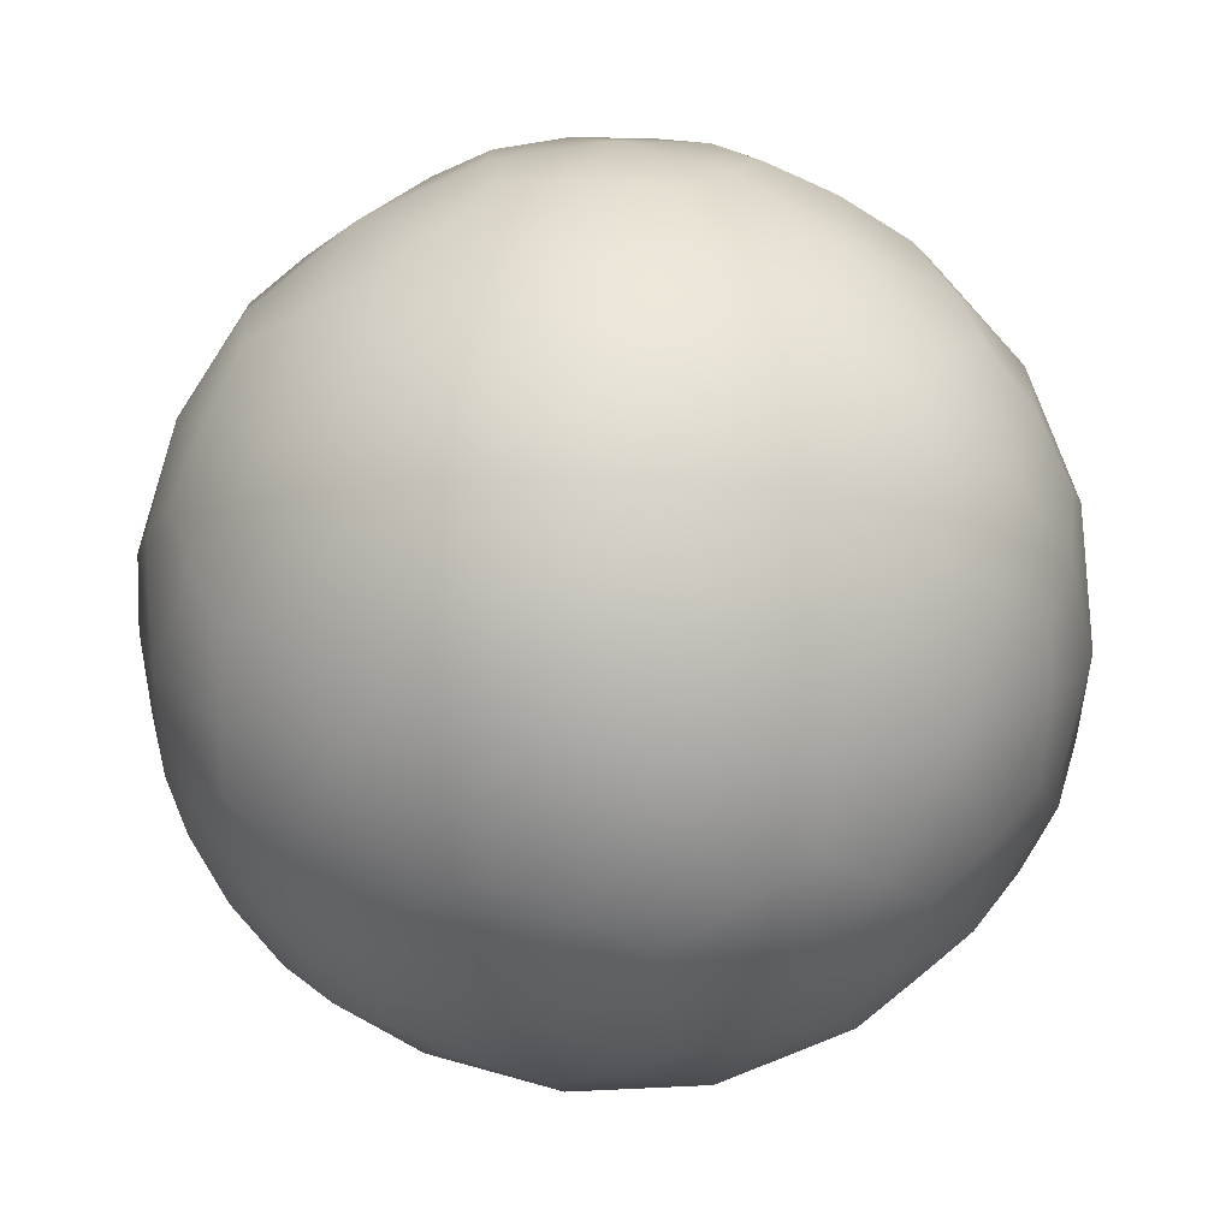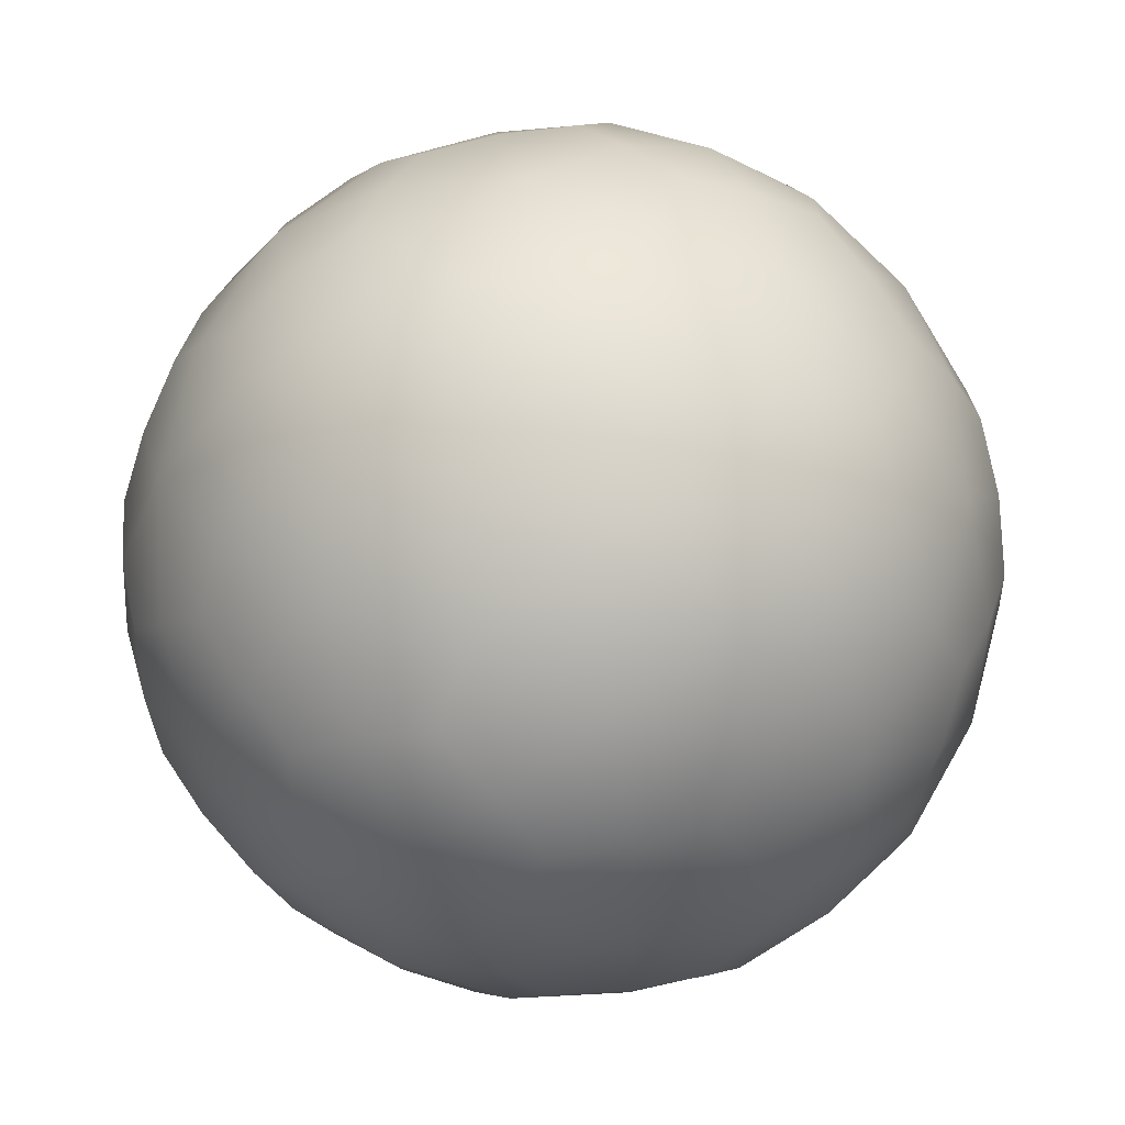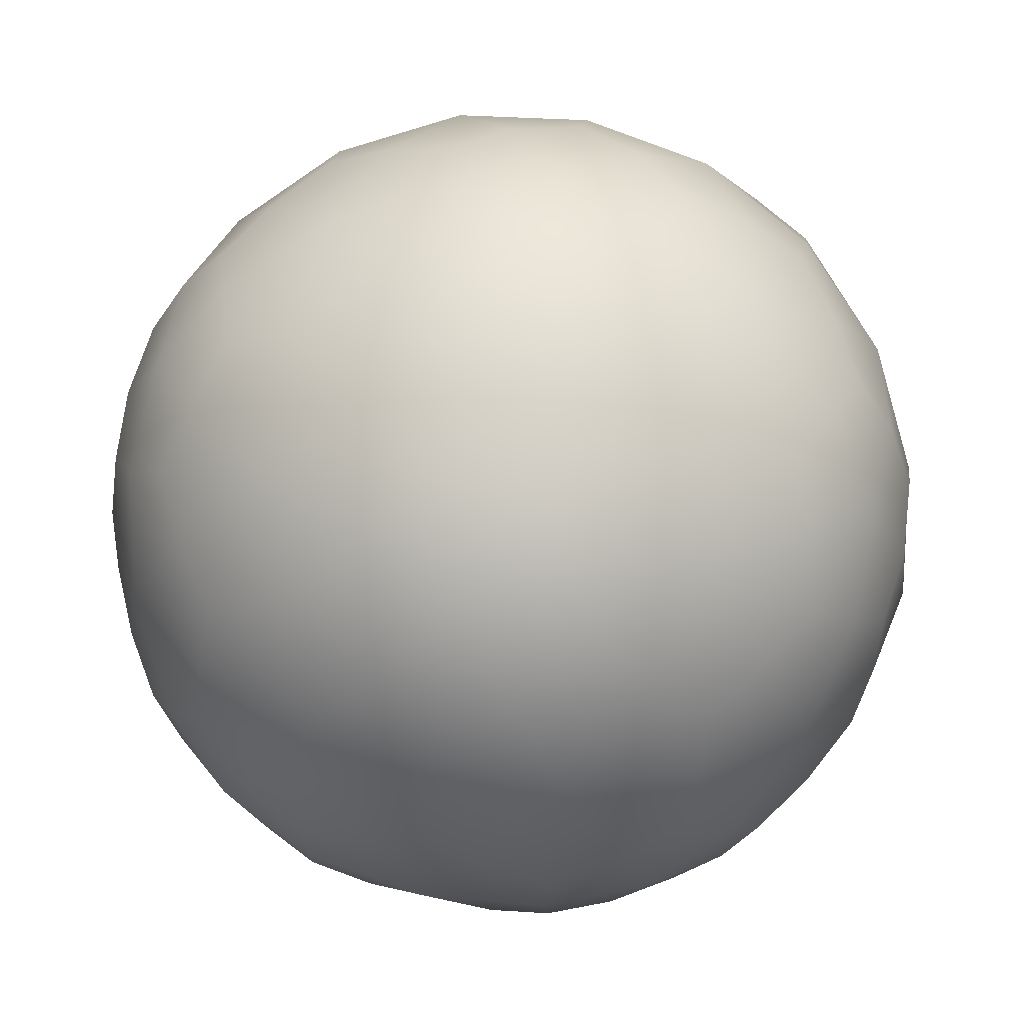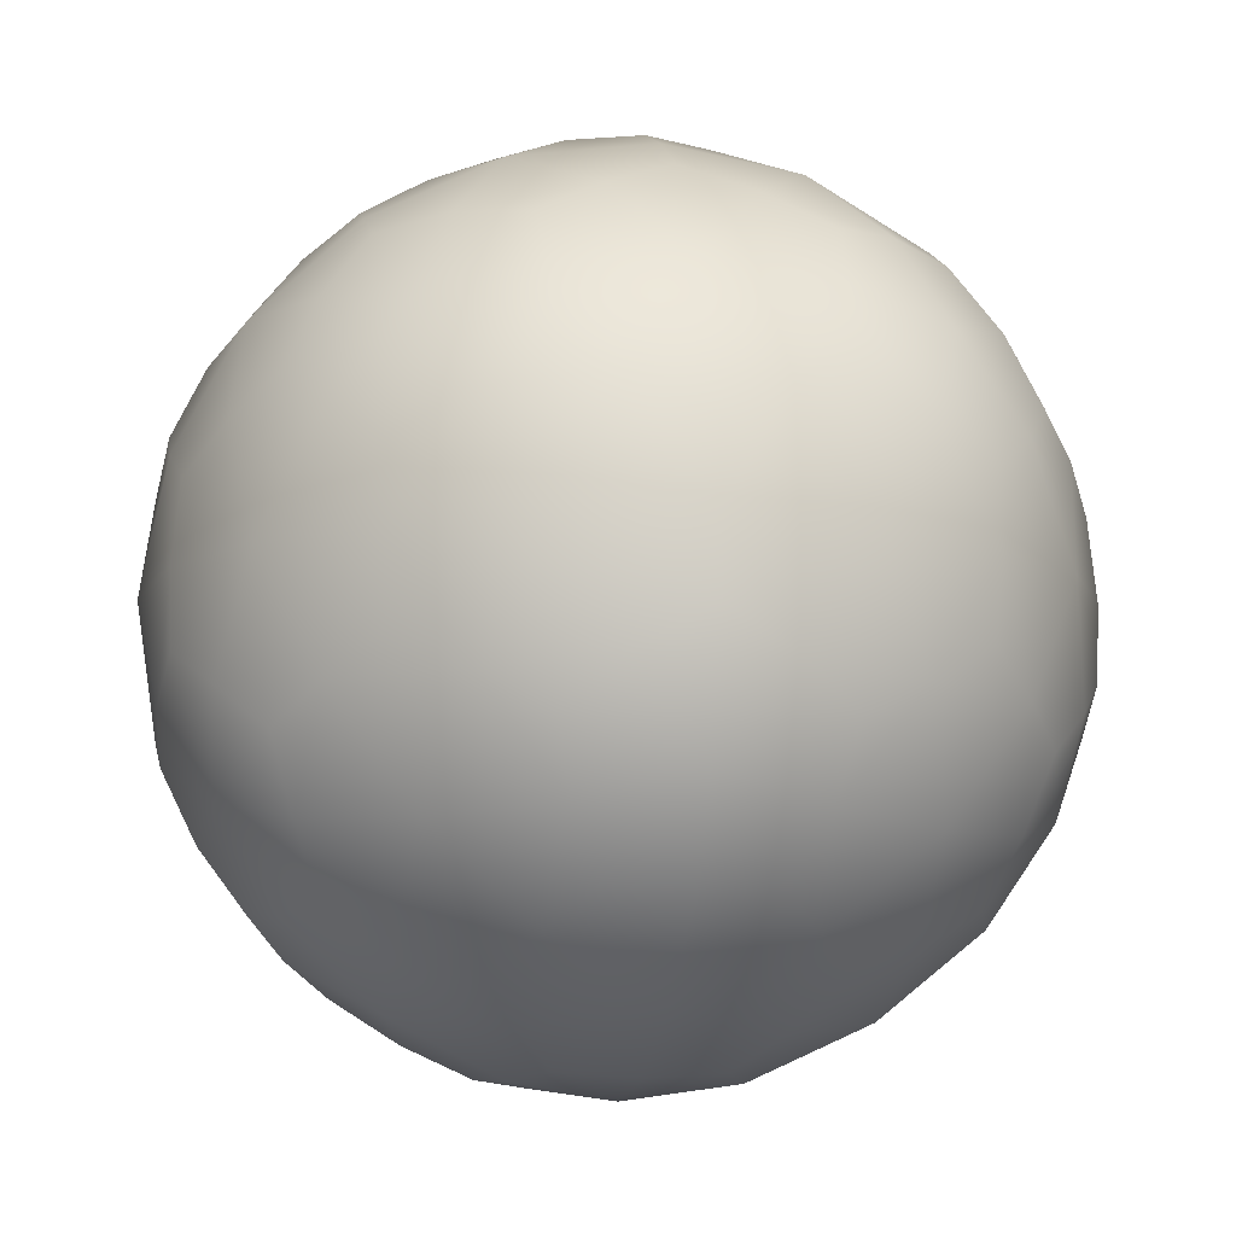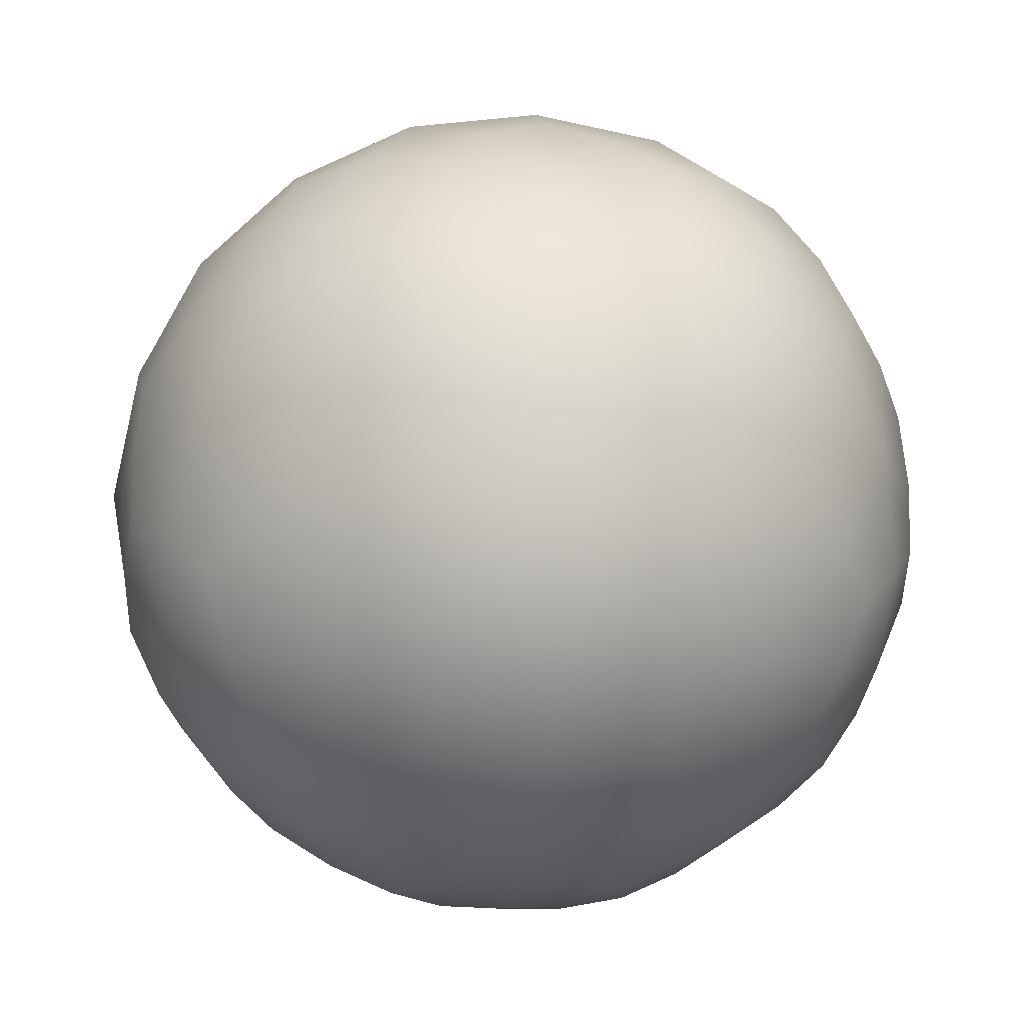
<metadata>
{"format":"obj","ext":"obj","renderer":"f3d","projection":"perspective","resolution":1024,"background":"white","views":[{"elev":18.5,"azim":-40.4,"up":"+Y"},{"elev":71.9,"azim":-99.2,"up":"+Z"},{"elev":70.5,"azim":160.7,"up":"+Z"},{"elev":-11.2,"azim":43.2,"up":"+Y"},{"elev":-17.4,"azim":-97.5,"up":"+Y"}]}
</metadata>
<code>
o Icosphere
v 0 -0.9303 -0
v 0.6732 -0.416 0.4891
v -0.2571 -0.416 0.7914
v -0.8321 -0.416 -0
v -0.2571 -0.416 -0.7914
v 0.6732 -0.416 -0.4891
v 0.2571 0.416 0.7914
v -0.6732 0.416 0.4891
v -0.6732 0.416 -0.4891
v 0.2571 0.416 -0.7914
v 0.8321 0.416 0
v -0 0.9303 0
v -0.1502 -0.7867 0.4624
v 0.3934 -0.7867 0.2858
v 0.2431 -0.4862 0.7482
v 0.7867 -0.4862 -0
v 0.3934 -0.7867 -0.2858
v -0.4862 -0.7867 0
v -0.6365 -0.4862 0.4624
v -0.1502 -0.7867 -0.4624
v -0.6365 -0.4862 -0.4624
v 0.2431 -0.4862 -0.7482
v 0.8796 -0 0.2858
v 0.8796 -0 -0.2858
v 0 -0 0.9249
v 0.5436 -0 0.7482
v -0.8796 0 0.2858
v -0.5436 0 0.7482
v -0.5436 0 -0.7482
v -0.8796 0 -0.2858
v 0.5436 -0 -0.7482
v -0 0 -0.9249
v 0.6365 0.4862 0.4624
v -0.2431 0.4862 0.7482
v -0.7867 0.4862 -0
v -0.2431 0.4862 -0.7482
v 0.6365 0.4862 -0.4624
v 0.1502 0.7867 0.4624
v 0.4862 0.7867 -0
v -0.3934 0.7867 0.2858
v -0.3934 0.7867 -0.2858
v 0.1502 0.7867 -0.4624
v -0.07393 -0.8984 0.2275
v 0.5635 -0.6158 0.4094
v -0.02169 -0.4679 0.8031
v 0.7571 -0.4679 0.2688
v 0.5635 -0.6158 -0.4094
v -0.2392 -0.8984 0
v -0.7705 -0.4679 0.2275
v -0.07393 -0.8984 -0.2275
v -0.4545 -0.4679 -0.6625
v 0.4896 -0.4679 -0.637
v 0.8028 -0.2287 0.4094
v 0.8901 0.2287 -0.1406
v -0.1413 -0.2287 0.89
v 0.4088 0.2287 0.8031
v -0.8901 -0.2287 0.1406
v -0.6375 0.2287 0.637
v -0.4088 -0.2287 -0.8031
v -0.8028 0.2287 -0.4094
v 0.6375 -0.2287 -0.637
v 0.1413 0.2287 -0.89
v 0.4545 0.4679 0.6625
v -0.4896 0.4679 0.637
v -0.7571 0.4679 -0.2688
v 0.02169 0.4679 -0.8031
v 0.7705 0.4679 -0.2275
v 0.2153 0.6158 0.6625
v 0.2392 0.8984 0
v -0.5635 0.6158 0.4094
v -0.5635 0.6158 -0.4094
v 0.2153 0.6158 -0.6625
v -0.2153 -0.6158 0.6625
v 0.1936 -0.8984 0.1406
v 0.4896 -0.4679 0.637
v 0.7571 -0.4679 -0.2688
v 0.1936 -0.8984 -0.1406
v -0.6966 -0.6158 -0
v -0.4545 -0.4679 0.6625
v -0.2153 -0.6158 -0.6625
v -0.7705 -0.4679 -0.2275
v -0.02169 -0.4679 -0.8031
v 0.8901 0.2287 0.1406
v 0.8028 -0.2287 -0.4094
v 0.1413 0.2287 0.89
v 0.6375 -0.2287 0.637
v -0.8028 0.2287 0.4094
v -0.4088 -0.2287 0.8031
v -0.6375 0.2287 -0.637
v -0.8901 -0.2287 -0.1406
v 0.4088 0.2287 -0.8031
v -0.1413 -0.2287 -0.89
v 0.7705 0.4679 0.2275
v 0.02169 0.4679 0.8031
v -0.7571 0.4679 0.2688
v -0.4896 0.4679 -0.637
v 0.4545 0.4679 -0.6625
v 0.07393 0.8984 0.2275
v 0.6966 0.6158 -0
v -0.1936 0.8984 0.1406
v -0.1936 0.8984 -0.1406
v 0.07393 0.8984 -0.2275
v 0.3392 0.8224 -0.2465
v 0.5839 0.6712 -0.2465
v 0.4148 0.6712 -0.4791
v -0.1296 0.8224 -0.3988
v -0.05399 0.6712 -0.6315
v -0.3275 0.6712 -0.5426
v -0.4193 0.8224 -0
v -0.6172 0.6712 -0.1438
v -0.6172 0.6712 0.1438
v -0.1296 0.8224 0.3988
v -0.3275 0.6712 0.5426
v -0.05399 0.6712 0.6315
v 0.3392 0.8224 0.2465
v 0.4148 0.6712 0.4791
v 0.5839 0.6712 0.2465
v 0.7935 0.2519 -0.3988
v 0.7468 0.00727 -0.5426
v 0.6245 0.2519 -0.6315
v -0.1341 0.2519 -0.8779
v -0.2853 0.00727 -0.8779
v -0.4076 0.2519 -0.7891
v -0.8764 0.2519 -0.1438
v -0.9231 0.00727 0
v -0.8764 0.2519 0.1438
v -0.4076 0.2519 0.7891
v -0.2853 0.00727 0.8779
v -0.1341 0.2519 0.8779
v 0.6245 0.2519 0.6315
v 0.7468 0.00727 0.5426
v 0.7935 0.2519 0.3988
v 0.2853 -0.00727 -0.8779
v 0.4076 -0.2519 -0.7891
v 0.1341 -0.2519 -0.8779
v -0.7468 -0.00727 -0.5426
v -0.6245 -0.2519 -0.6315
v -0.7935 -0.2519 -0.3988
v -0.7468 -0.00727 0.5426
v -0.7935 -0.2519 0.3988
v -0.6245 -0.2519 0.6315
v 0.2853 -0.00727 0.8779
v 0.1341 -0.2519 0.8779
v 0.4076 -0.2519 0.7891
v 0.9231 -0.00727 -0
v 0.8764 -0.2519 0.1438
v 0.8764 -0.2519 -0.1438
v 0.3275 -0.6712 -0.5426
v 0.1296 -0.8224 -0.3988
v 0.05399 -0.6712 -0.6315
v -0.4148 -0.6712 -0.4791
v -0.3392 -0.8224 -0.2465
v -0.5839 -0.6712 -0.2465
v -0.5839 -0.6712 0.2465
v -0.3392 -0.8224 0.2465
v -0.4148 -0.6712 0.4791
v 0.6172 -0.6712 -0.1438
v 0.6172 -0.6712 0.1438
v 0.4193 -0.8224 0
v 0.05399 -0.6712 0.6315
v 0.1296 -0.8224 0.3988
v 0.3275 -0.6712 0.5426
v 0.08569 -0.8883 0.2637
v 0.6574 -0.5979 0.2762
v -0.2243 -0.8883 0.163
v -0.2243 -0.8883 -0.163
v 0.08569 -0.8883 -0.2637
v 0.8288 -0.3206 0.2762
v -0.006541 -0.3206 0.8736
v -0.8328 -0.3206 0.2637
v -0.5082 -0.3206 -0.7106
v 0.5188 -0.3206 -0.7029
v 0.7431 -0.1492 0.5399
v -0.2838 -0.1492 0.8736
v -0.9185 -0.1492 0
v -0.2838 -0.1492 -0.8736
v 0.7431 -0.1492 -0.5399
v 0.3695 0.5979 0.6098
v -0.4658 0.5979 0.5399
v -0.6574 0.5979 -0.2762
v 0.0595 0.5979 -0.7106
v 0.6942 0.5979 -0.163
v 0.2243 0.8883 -0.163
v 0.4531 0.7332 -0.3292
v 0.3695 0.5979 -0.6098
v -0.08569 0.8883 -0.2637
v -0.1731 0.7332 -0.5327
v -0.4658 0.5979 -0.5399
v -0.2773 0.8883 0
v -0.5601 0.7332 0
v -0.6574 0.5979 0.2762
v -0.08569 0.8883 0.2637
v -0.1731 0.7332 0.5327
v 0.0595 0.5979 0.7106
v 0.2243 0.8883 0.163
v 0.4531 0.7332 0.3292
v 0.6942 0.5979 0.163
v 0.8328 0.3206 -0.2637
v 0.7332 0.1731 -0.5327
v 0.5082 0.3206 -0.7106
v 0.006541 0.3206 -0.8736
v -0.28 0.1731 -0.8619
v -0.5188 0.3206 -0.7029
v -0.8288 0.3206 -0.2762
v -0.9062 0.1731 0
v -0.8288 0.3206 0.2762
v -0.5188 0.3206 0.7029
v -0.28 0.1731 0.8619
v 0.006541 0.3206 0.8736
v 0.5082 0.3206 0.7106
v 0.7332 0.1731 0.5327
v 0.8328 0.3206 0.2637
v 0.2838 0.1492 -0.8736
v 0.28 -0.1731 -0.8619
v -0.006541 -0.3206 -0.8736
v -0.7431 0.1492 -0.5399
v -0.7332 -0.1731 -0.5327
v -0.8328 -0.3206 -0.2637
v -0.7431 0.1492 0.5399
v -0.7332 -0.1731 0.5327
v -0.5082 -0.3206 0.7106
v 0.2838 0.1492 0.8736
v 0.28 -0.1731 0.8619
v 0.5188 -0.3206 0.7029
v 0.9185 0.1492 -0
v 0.9062 -0.1731 -0
v 0.8288 -0.3206 -0.2762
v 0.4658 -0.5979 -0.5399
v 0.1731 -0.7332 -0.5327
v -0.0595 -0.5979 -0.7106
v -0.3695 -0.5979 -0.6098
v -0.4531 -0.7332 -0.3292
v -0.6942 -0.5979 -0.163
v -0.6942 -0.5979 0.163
v -0.4531 -0.7332 0.3292
v -0.3695 -0.5979 0.6098
v 0.6574 -0.5979 -0.2762
v 0.5601 -0.7332 -0
v 0.2773 -0.8883 -0
v -0.0595 -0.5979 0.7106
v 0.1731 -0.7332 0.5327
v 0.4658 -0.5979 0.5399
f 1 163 43
f 161 74 14
f 43 161 13
f 2 164 46
f 158 44 14
f 46 158 16
f 1 165 48
f 155 43 13
f 48 155 18
f 1 166 50
f 152 48 18
f 50 152 20
f 1 167 77
f 149 50 20
f 77 149 17
f 2 168 53
f 146 46 16
f 53 146 23
f 3 169 55
f 143 45 15
f 55 143 25
f 4 170 57
f 140 49 19
f 57 140 27
f 5 171 59
f 137 51 21
f 59 137 29
f 6 172 61
f 134 52 22
f 61 134 31
f 2 173 86
f 131 53 23
f 86 131 26
f 3 174 88
f 128 55 25
f 88 128 28
f 4 175 90
f 125 57 27
f 90 125 30
f 5 176 92
f 122 59 29
f 92 122 32
f 6 177 84
f 119 61 31
f 84 119 24
f 7 178 68
f 116 63 33
f 68 116 38
f 8 179 70
f 113 64 34
f 70 113 40
f 9 180 71
f 110 65 35
f 71 110 41
f 10 181 72
f 107 66 36
f 72 107 42
f 11 182 99
f 104 67 37
f 99 104 39
f 103 69 39
f 102 103 42
f 12 183 102
f 104 103 39
f 105 104 37
f 103 105 42
f 97 105 37
f 10 185 97
f 105 72 42
f 106 102 42
f 101 106 41
f 12 186 101
f 107 106 42
f 108 107 36
f 106 108 41
f 96 108 36
f 9 188 96
f 108 71 41
f 109 101 41
f 100 109 40
f 12 189 100
f 110 109 41
f 111 110 35
f 109 111 40
f 95 111 35
f 8 191 95
f 111 70 40
f 112 100 40
f 98 112 38
f 12 192 98
f 113 112 40
f 114 113 34
f 112 114 38
f 94 114 34
f 7 194 94
f 114 68 38
f 115 98 38
f 69 115 39
f 12 195 69
f 116 115 38
f 117 116 33
f 115 117 39
f 93 117 33
f 11 197 93
f 117 99 39
f 118 54 24
f 67 118 37
f 11 198 67
f 119 118 24
f 120 119 31
f 118 120 37
f 91 120 31
f 10 200 91
f 120 97 37
f 121 62 32
f 66 121 36
f 10 201 66
f 122 121 32
f 123 122 29
f 121 123 36
f 89 123 29
f 9 203 89
f 123 96 36
f 124 60 30
f 65 124 35
f 9 204 65
f 125 124 30
f 126 125 27
f 124 126 35
f 87 126 27
f 8 206 87
f 126 95 35
f 127 58 28
f 64 127 34
f 8 207 64
f 128 127 28
f 129 128 25
f 127 129 34
f 85 129 25
f 7 209 85
f 129 94 34
f 130 56 26
f 63 130 33
f 7 210 63
f 131 130 26
f 132 131 23
f 130 132 33
f 83 132 23
f 11 212 83
f 132 93 33
f 133 91 31
f 62 133 32
f 10 213 62
f 134 133 31
f 135 134 22
f 133 135 32
f 82 135 22
f 5 215 82
f 135 92 32
f 136 89 29
f 60 136 30
f 9 216 60
f 137 136 29
f 138 137 21
f 136 138 30
f 81 138 21
f 4 218 81
f 138 90 30
f 139 87 27
f 58 139 28
f 8 219 58
f 140 139 27
f 141 140 19
f 139 141 28
f 79 141 19
f 3 221 79
f 141 88 28
f 142 85 25
f 56 142 26
f 7 222 56
f 143 142 25
f 144 143 15
f 142 144 26
f 75 144 15
f 2 224 75
f 144 86 26
f 145 83 23
f 54 145 24
f 11 225 54
f 146 145 23
f 147 146 16
f 145 147 24
f 76 147 16
f 6 227 76
f 147 84 24
f 148 47 17
f 52 148 22
f 6 228 52
f 149 148 17
f 150 149 20
f 148 150 22
f 80 150 20
f 5 230 80
f 150 82 22
f 151 80 20
f 51 151 21
f 5 231 51
f 152 151 20
f 153 152 18
f 151 153 21
f 78 153 18
f 4 233 78
f 153 81 21
f 154 78 18
f 49 154 19
f 4 234 49
f 155 154 18
f 156 155 13
f 154 156 19
f 73 156 13
f 3 236 73
f 156 79 19
f 157 76 16
f 47 157 17
f 6 237 47
f 158 157 16
f 159 158 14
f 157 159 17
f 74 159 14
f 1 239 74
f 159 77 17
f 160 73 13
f 45 160 15
f 3 240 45
f 161 160 13
f 162 161 14
f 160 162 15
f 44 162 14
f 2 242 44
f 162 75 15
f 1 74 163
f 161 163 74
f 43 163 161
f 2 44 164
f 158 164 44
f 46 164 158
f 1 43 165
f 155 165 43
f 48 165 155
f 1 48 166
f 152 166 48
f 50 166 152
f 1 50 167
f 149 167 50
f 77 167 149
f 2 46 168
f 146 168 46
f 53 168 146
f 3 45 169
f 143 169 45
f 55 169 143
f 4 49 170
f 140 170 49
f 57 170 140
f 5 51 171
f 137 171 51
f 59 171 137
f 6 52 172
f 134 172 52
f 61 172 134
f 2 53 173
f 131 173 53
f 86 173 131
f 3 55 174
f 128 174 55
f 88 174 128
f 4 57 175
f 125 175 57
f 90 175 125
f 5 59 176
f 122 176 59
f 92 176 122
f 6 61 177
f 119 177 61
f 84 177 119
f 7 63 178
f 116 178 63
f 68 178 116
f 8 64 179
f 113 179 64
f 70 179 113
f 9 65 180
f 110 180 65
f 71 180 110
f 10 66 181
f 107 181 66
f 72 181 107
f 11 67 182
f 104 182 67
f 99 182 104
f 103 183 69
f 102 183 103
f 12 69 183
f 104 184 103
f 105 184 104
f 103 184 105
f 97 185 105
f 10 72 185
f 105 185 72
f 106 186 102
f 101 186 106
f 12 102 186
f 107 187 106
f 108 187 107
f 106 187 108
f 96 188 108
f 9 71 188
f 108 188 71
f 109 189 101
f 100 189 109
f 12 101 189
f 110 190 109
f 111 190 110
f 109 190 111
f 95 191 111
f 8 70 191
f 111 191 70
f 112 192 100
f 98 192 112
f 12 100 192
f 113 193 112
f 114 193 113
f 112 193 114
f 94 194 114
f 7 68 194
f 114 194 68
f 115 195 98
f 69 195 115
f 12 98 195
f 116 196 115
f 117 196 116
f 115 196 117
f 93 197 117
f 11 99 197
f 117 197 99
f 118 198 54
f 67 198 118
f 11 54 198
f 119 199 118
f 120 199 119
f 118 199 120
f 91 200 120
f 10 97 200
f 120 200 97
f 121 201 62
f 66 201 121
f 10 62 201
f 122 202 121
f 123 202 122
f 121 202 123
f 89 203 123
f 9 96 203
f 123 203 96
f 124 204 60
f 65 204 124
f 9 60 204
f 125 205 124
f 126 205 125
f 124 205 126
f 87 206 126
f 8 95 206
f 126 206 95
f 127 207 58
f 64 207 127
f 8 58 207
f 128 208 127
f 129 208 128
f 127 208 129
f 85 209 129
f 7 94 209
f 129 209 94
f 130 210 56
f 63 210 130
f 7 56 210
f 131 211 130
f 132 211 131
f 130 211 132
f 83 212 132
f 11 93 212
f 132 212 93
f 133 213 91
f 62 213 133
f 10 91 213
f 134 214 133
f 135 214 134
f 133 214 135
f 82 215 135
f 5 92 215
f 135 215 92
f 136 216 89
f 60 216 136
f 9 89 216
f 137 217 136
f 138 217 137
f 136 217 138
f 81 218 138
f 4 90 218
f 138 218 90
f 139 219 87
f 58 219 139
f 8 87 219
f 140 220 139
f 141 220 140
f 139 220 141
f 79 221 141
f 3 88 221
f 141 221 88
f 142 222 85
f 56 222 142
f 7 85 222
f 143 223 142
f 144 223 143
f 142 223 144
f 75 224 144
f 2 86 224
f 144 224 86
f 145 225 83
f 54 225 145
f 11 83 225
f 146 226 145
f 147 226 146
f 145 226 147
f 76 227 147
f 6 84 227
f 147 227 84
f 148 228 47
f 52 228 148
f 6 47 228
f 149 229 148
f 150 229 149
f 148 229 150
f 80 230 150
f 5 82 230
f 150 230 82
f 151 231 80
f 51 231 151
f 5 80 231
f 152 232 151
f 153 232 152
f 151 232 153
f 78 233 153
f 4 81 233
f 153 233 81
f 154 234 78
f 49 234 154
f 4 78 234
f 155 235 154
f 156 235 155
f 154 235 156
f 73 236 156
f 3 79 236
f 156 236 79
f 157 237 76
f 47 237 157
f 6 76 237
f 158 238 157
f 159 238 158
f 157 238 159
f 74 239 159
f 1 77 239
f 159 239 77
f 160 240 73
f 45 240 160
f 3 73 240
f 161 241 160
f 162 241 161
f 160 241 162
f 44 242 162
f 2 75 242
f 162 242 75

</code>
